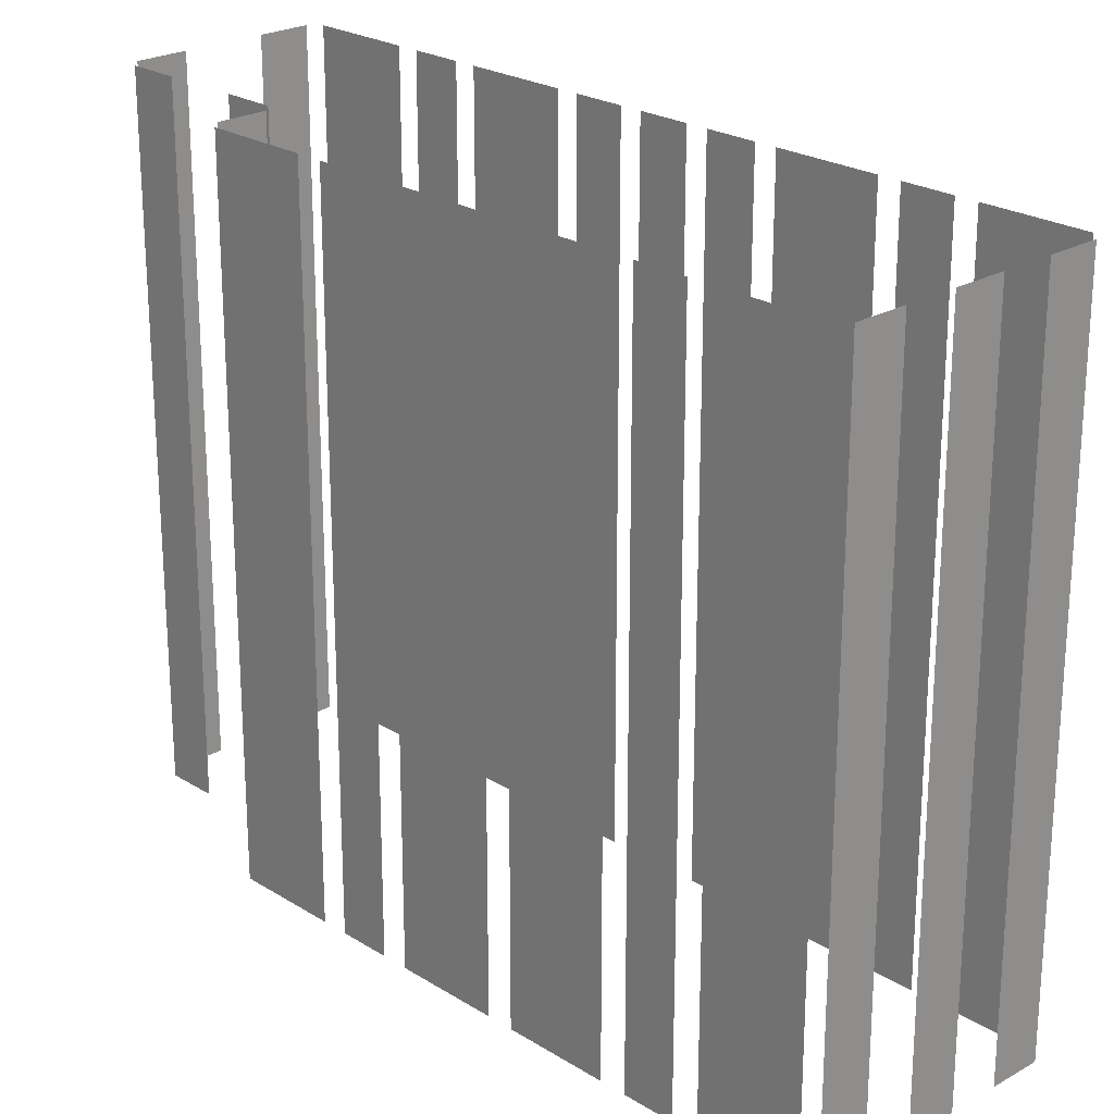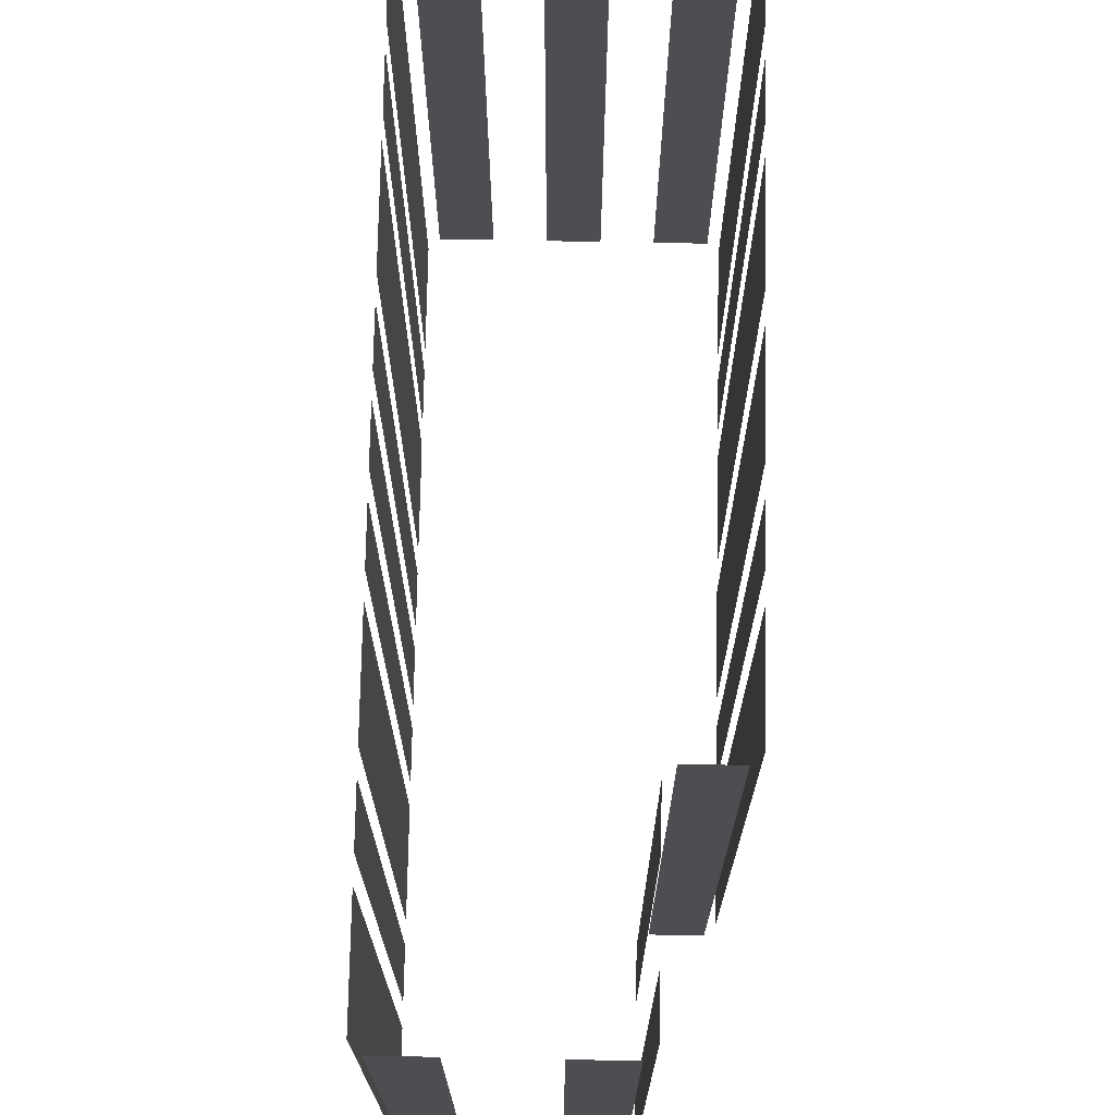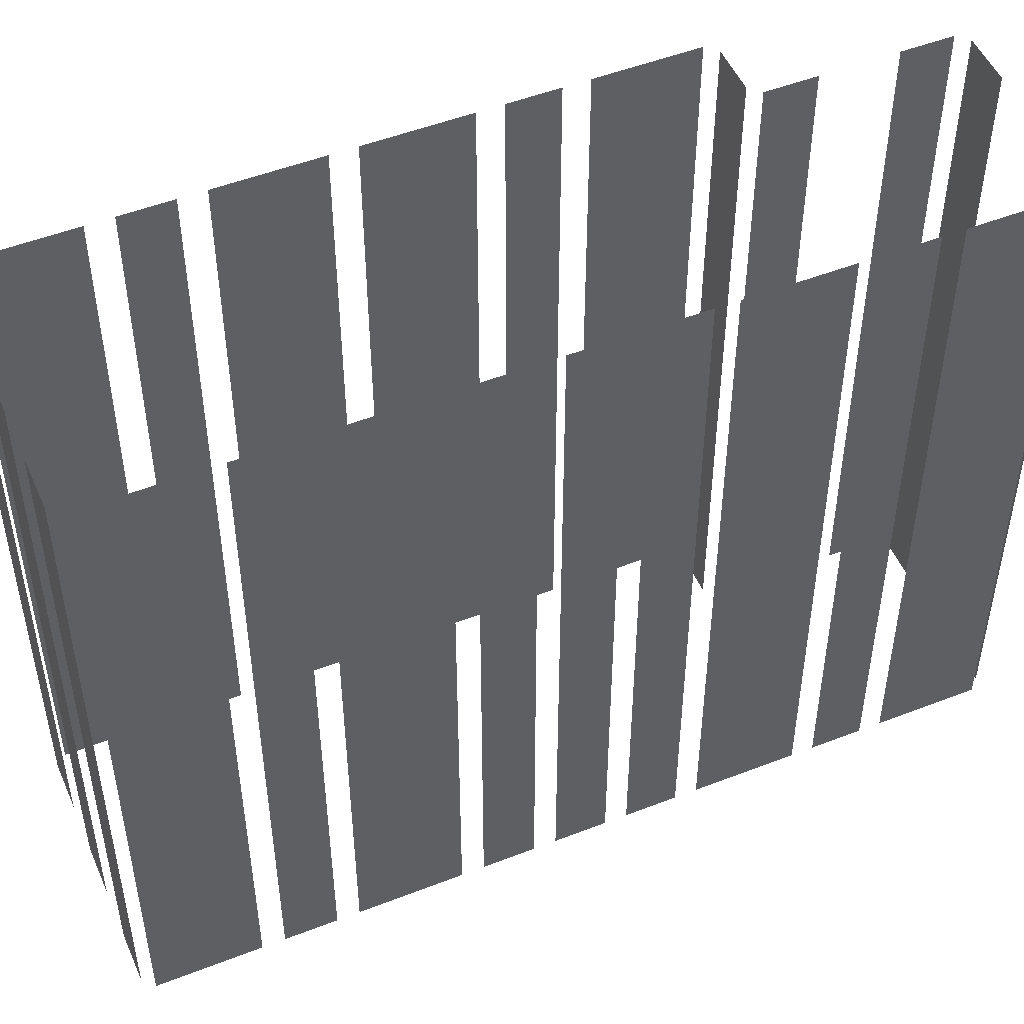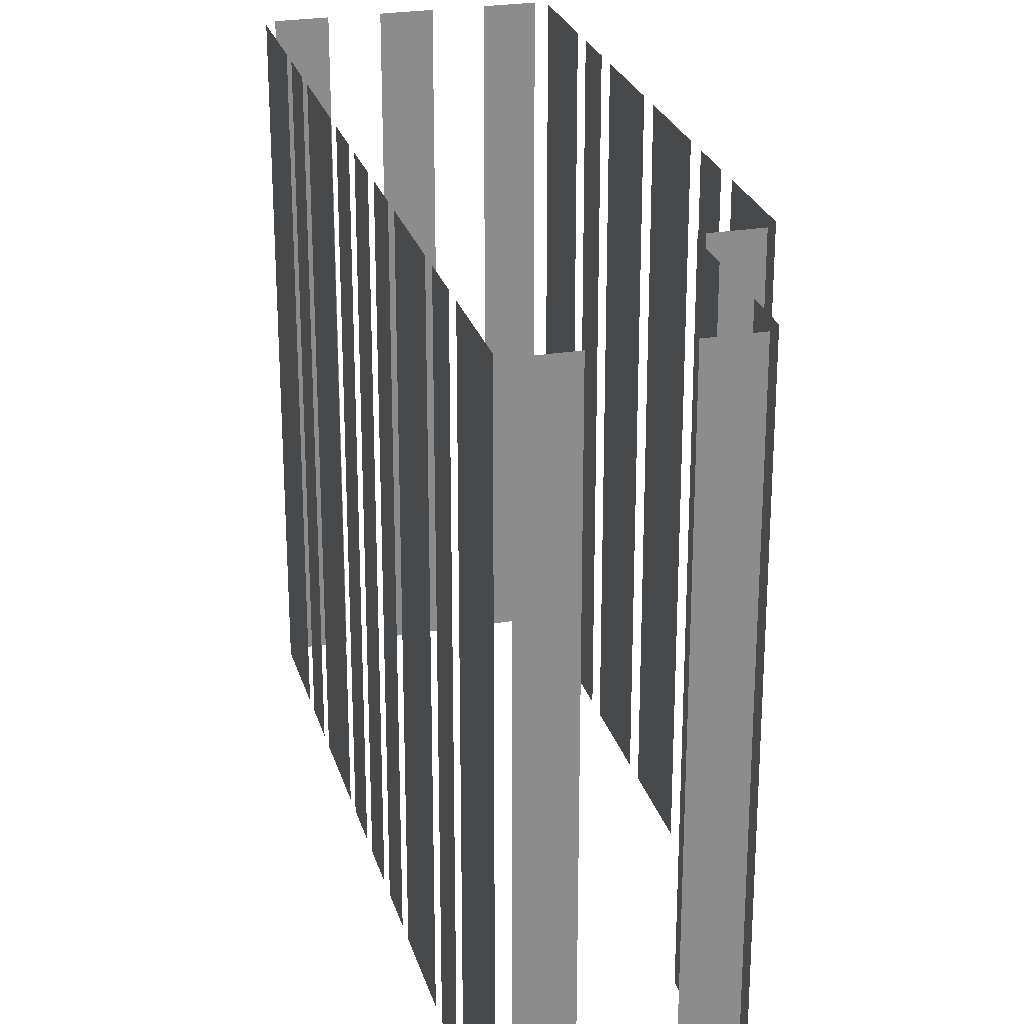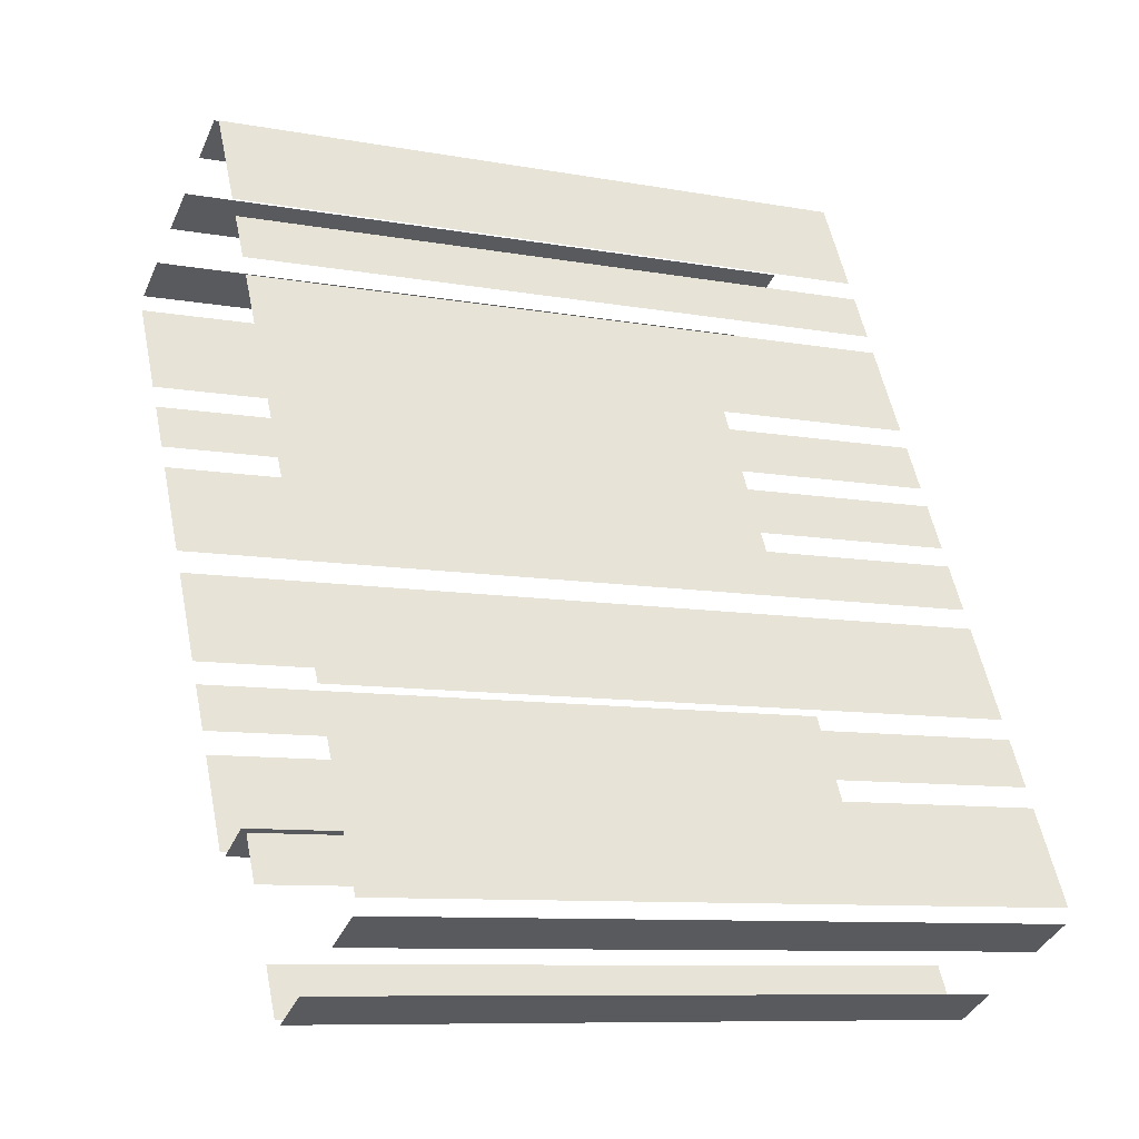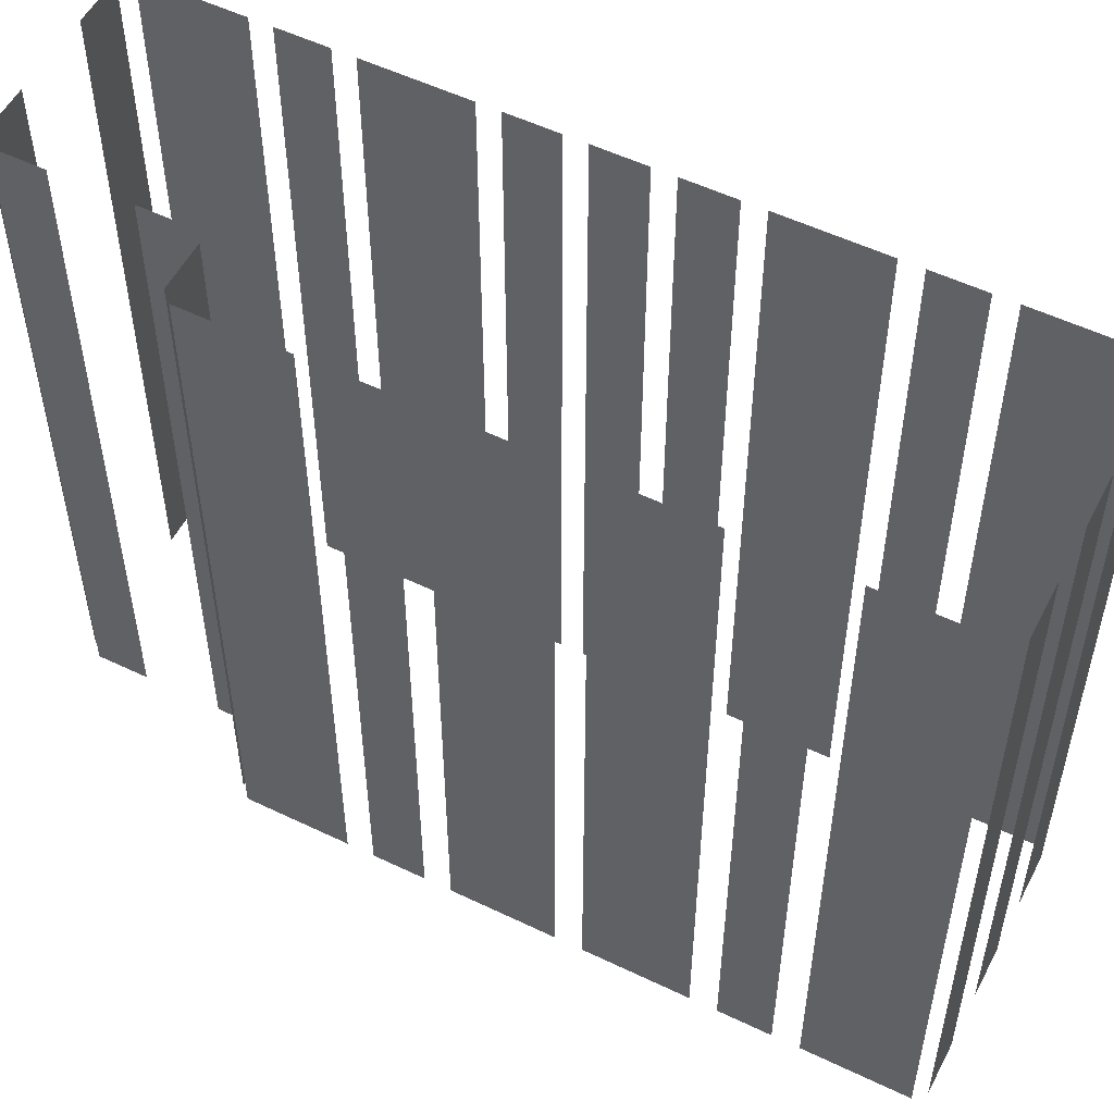
<metadata>
{"format":"obj","ext":"obj","renderer":"f3d","projection":"perspective","resolution":1024,"background":"white","views":[{"elev":23.6,"azim":108.7,"up":"+Z"},{"elev":73.1,"azim":-26.5,"up":"+Z"},{"elev":50.5,"azim":-140.7,"up":"+Z"},{"elev":25.6,"azim":-42.6,"up":"+Z"},{"elev":-9.2,"azim":-115.8,"up":"+Y"},{"elev":54.0,"azim":89.5,"up":"+Z"}]}
</metadata>
<code>
o geometryt000010000010000110010110000110000100110010110110st145
v 140.5 -249.6 588.5
v 140.5 -249.6 566.3
v 139 -252.6 566.3
v 139 -252.6 588.5
v 141.6 -247.5 566.3
v 140.9 -249 566.3
v 140.9 -249 588.5
v 141.6 -247.5 588.5
v 143.5 -243.8 566.3
v 142 -246.8 566.3
v 142 -246.8 588.5
v 143.5 -243.8 588.5
v 144.6 -241.7 588.5
v 144.6 -241.7 566.3
v 143.9 -243.2 566.3
v 143.9 -243.2 588.5
v 145.8 -239.6 566.3
v 145 -241.1 566.3
v 145 -241.1 588.5
v 145.8 -239.6 588.5
v 146.9 -237.4 588.5
v 146.9 -237.4 566.3
v 146.1 -238.9 566.3
v 146.1 -238.9 588.5
v 148.8 -233.8 566.3
v 147.2 -236.8 566.3
v 147.2 -236.8 588.5
v 148.8 -233.8 588.5
v 149.9 -231.7 566.3
v 149.1 -233.2 566.3
v 149.1 -233.2 588.5
v 149.9 -231.7 588.5
v 151.8 -228 588.5
v 151.8 -228 566.3
v 150.2 -231 566.3
v 150.2 -231 588.5
v 139.1 -253.1 588.5
v 139.1 -253.1 566.3
v 140.6 -253.8 566.3
v 140.6 -253.8 588.5
v 143 -255.1 566.3
v 144.5 -255.9 566.3
v 144.5 -255.9 588.5
v 143 -255.1 588.5
v 145 -255.7 588.5
v 145 -255.7 566.3
v 145.7 -254.2 566.3
v 145.7 -254.2 588.5
v 146.9 -252 566.3
v 147.7 -250.5 566.3
v 147.7 -250.5 588.5
v 146.9 -252 588.5
v 148.1 -250.4 566.3
v 149.6 -251.1 566.3
v 149.6 -251.1 588.5
v 148.1 -250.4 588.5
v 150 -251 566.3
v 151.6 -248 566.3
v 151.6 -248 588.5
v 150 -251 588.5
v 152 -247.2 588.5
v 152 -247.2 566.3
v 152.8 -245.7 566.3
v 152.8 -245.7 588.5
v 153.2 -245 566.3
v 154.7 -242 566.3
v 154.7 -242 588.5
v 153.2 -245 588.5
v 155.1 -241.2 588.5
v 155.1 -241.2 566.3
v 156.7 -238.2 566.3
v 156.7 -238.2 588.5
v 157.1 -237.5 588.5
v 157.1 -237.5 566.3
v 157.9 -236 566.3
v 157.9 -236 588.5
v 158.3 -235.2 588.5
v 158.3 -235.2 566.3
v 159.8 -232.2 566.3
v 159.8 -232.2 588.5
v 153.7 -228.7 588.5
v 153.7 -228.7 566.3
v 152.2 -227.9 566.3
v 152.2 -227.9 588.5
v 156.7 -230.2 588.5
v 156.7 -230.2 566.3
v 155.2 -229.4 566.3
v 155.2 -229.4 588.5
v 159.7 -231.8 588.5
v 159.7 -231.8 566.3
v 158.2 -231 566.3
v 158.2 -231 588.5
f 1 2 3
f 1 3 4
f 5 6 7
f 8 5 7
f 9 10 11
f 12 9 11
f 17 18 19
f 20 17 19
f 21 22 23
f 21 23 24
f 29 30 31
f 32 29 31
f 37 38 39
f 37 39 40
f 41 42 43
f 44 41 43
f 45 46 47
f 45 47 48
f 49 50 51
f 52 49 51
f 53 54 55
f 56 53 55
f 57 58 59
f 60 57 59
f 61 62 63
f 61 63 64
f 65 66 67
f 68 65 67
f 69 70 71
f 69 71 72
f 73 74 75
f 73 75 76
f 77 78 79
f 77 79 80
f 81 82 83
f 81 83 84
f 85 86 87
f 85 87 88
f 89 90 91
f 89 91 92
f 13 14 15
f 13 15 16
f 25 26 27
f 28 25 27
f 33 34 35
f 33 35 36

</code>
